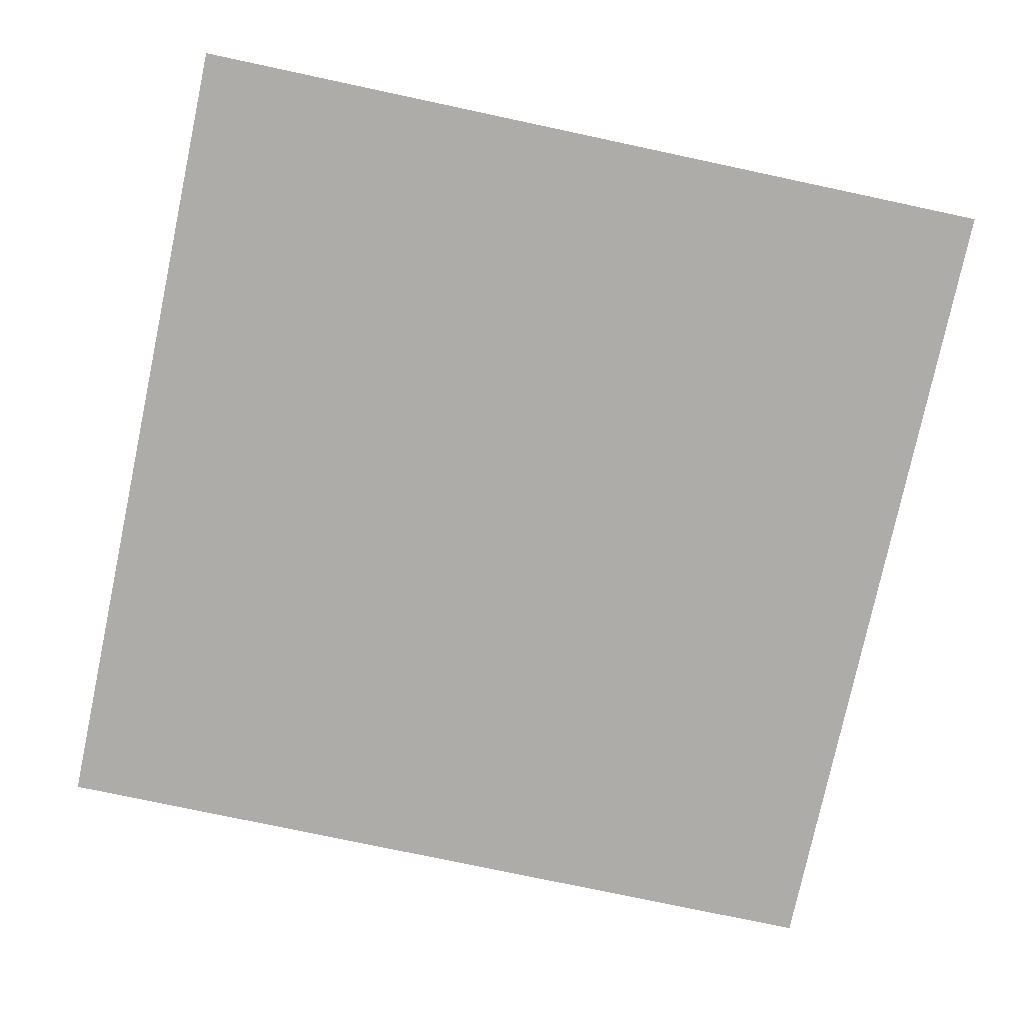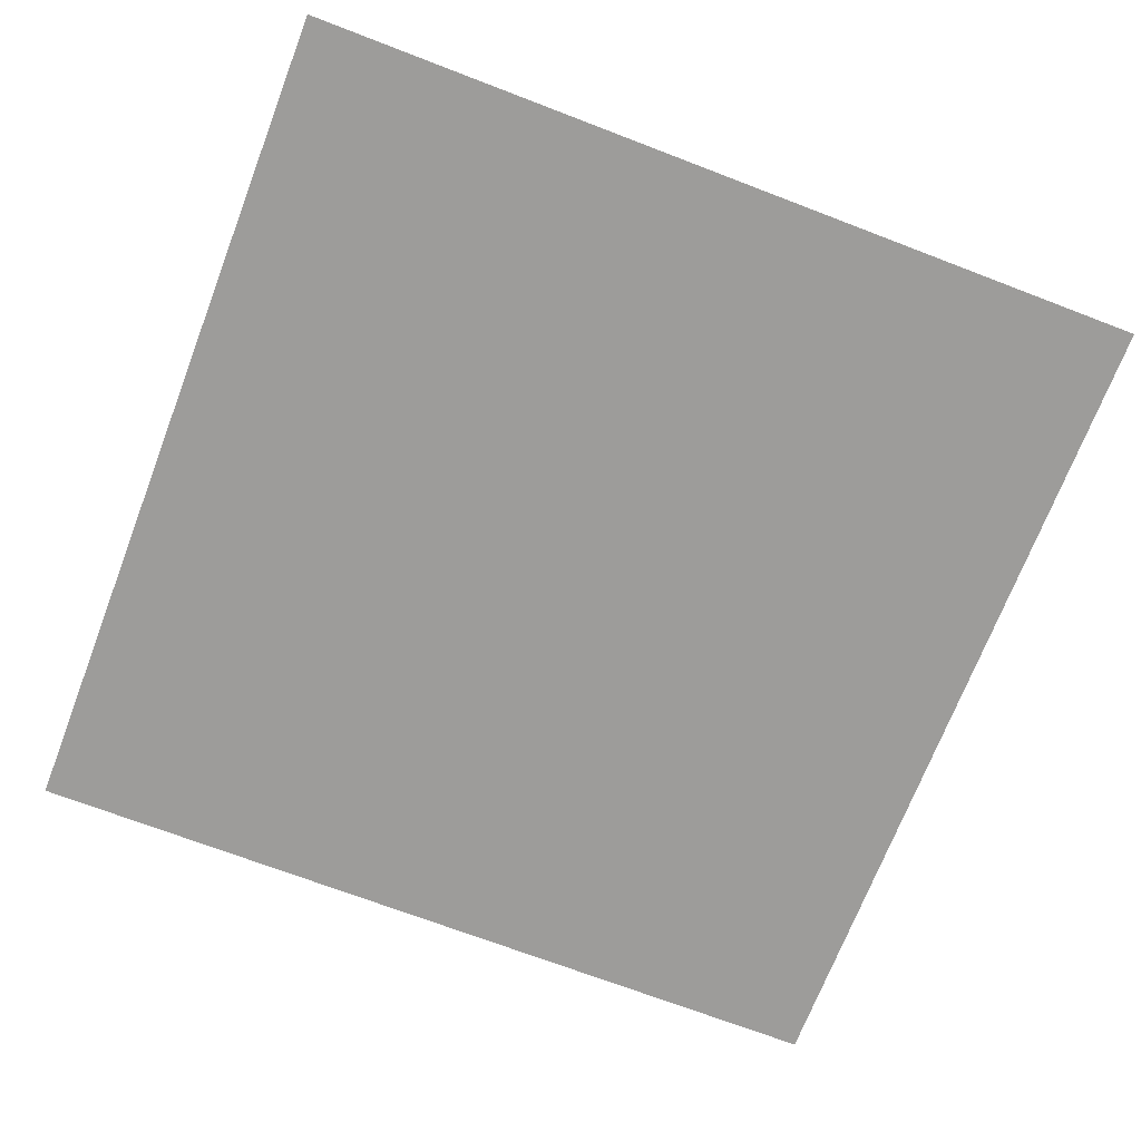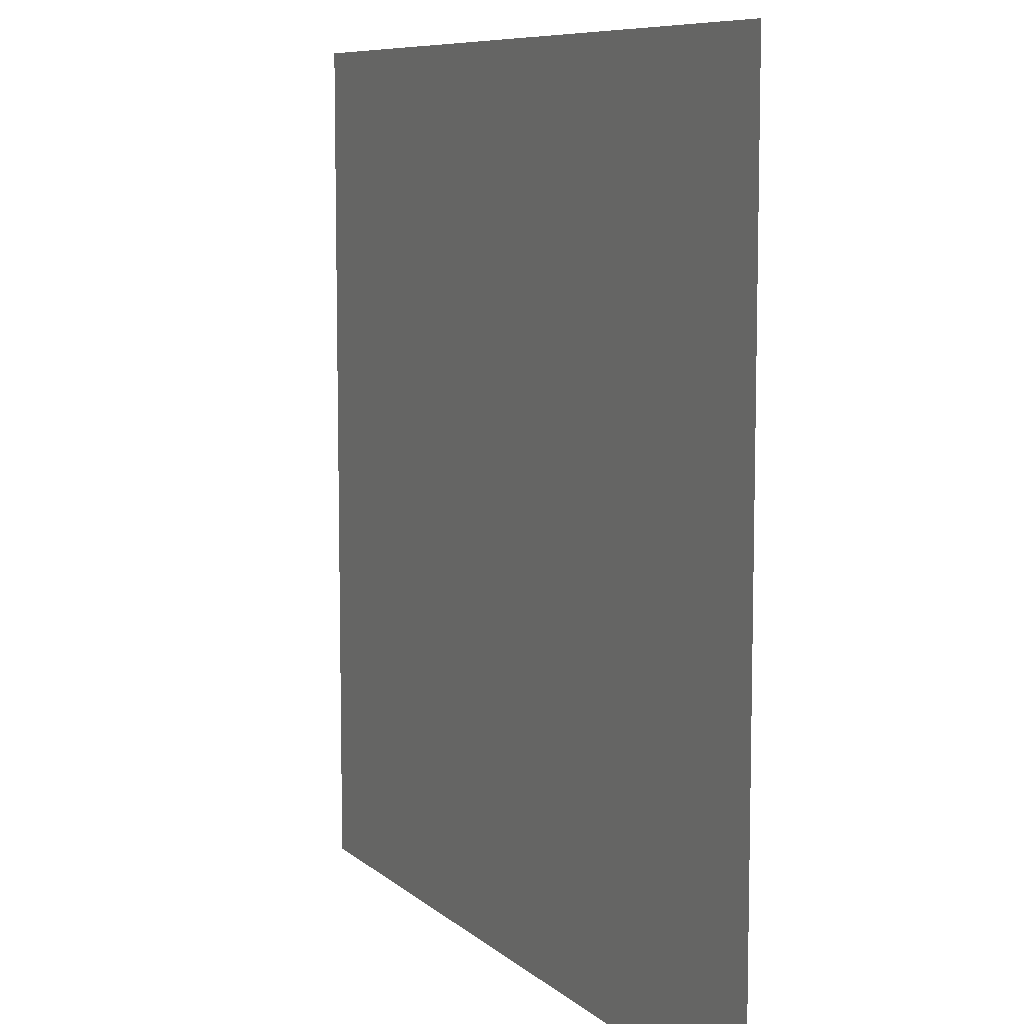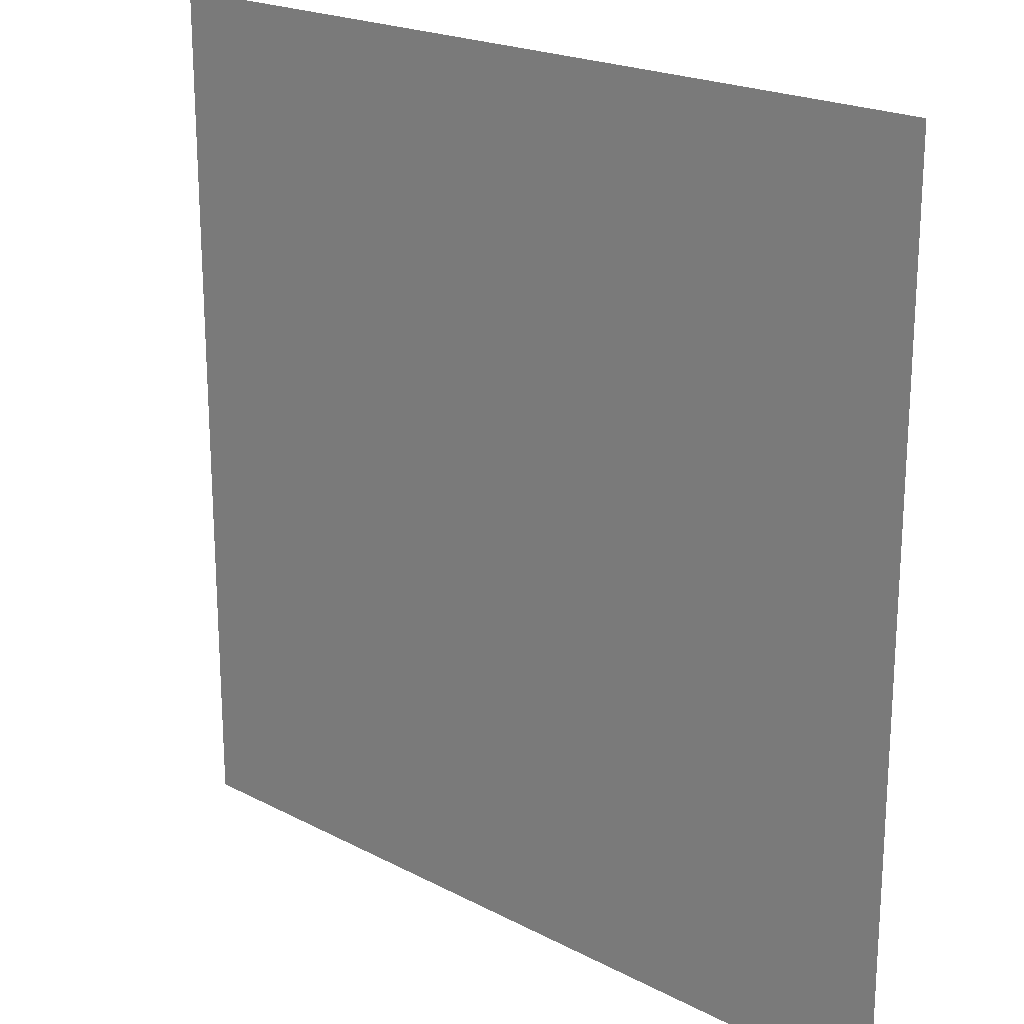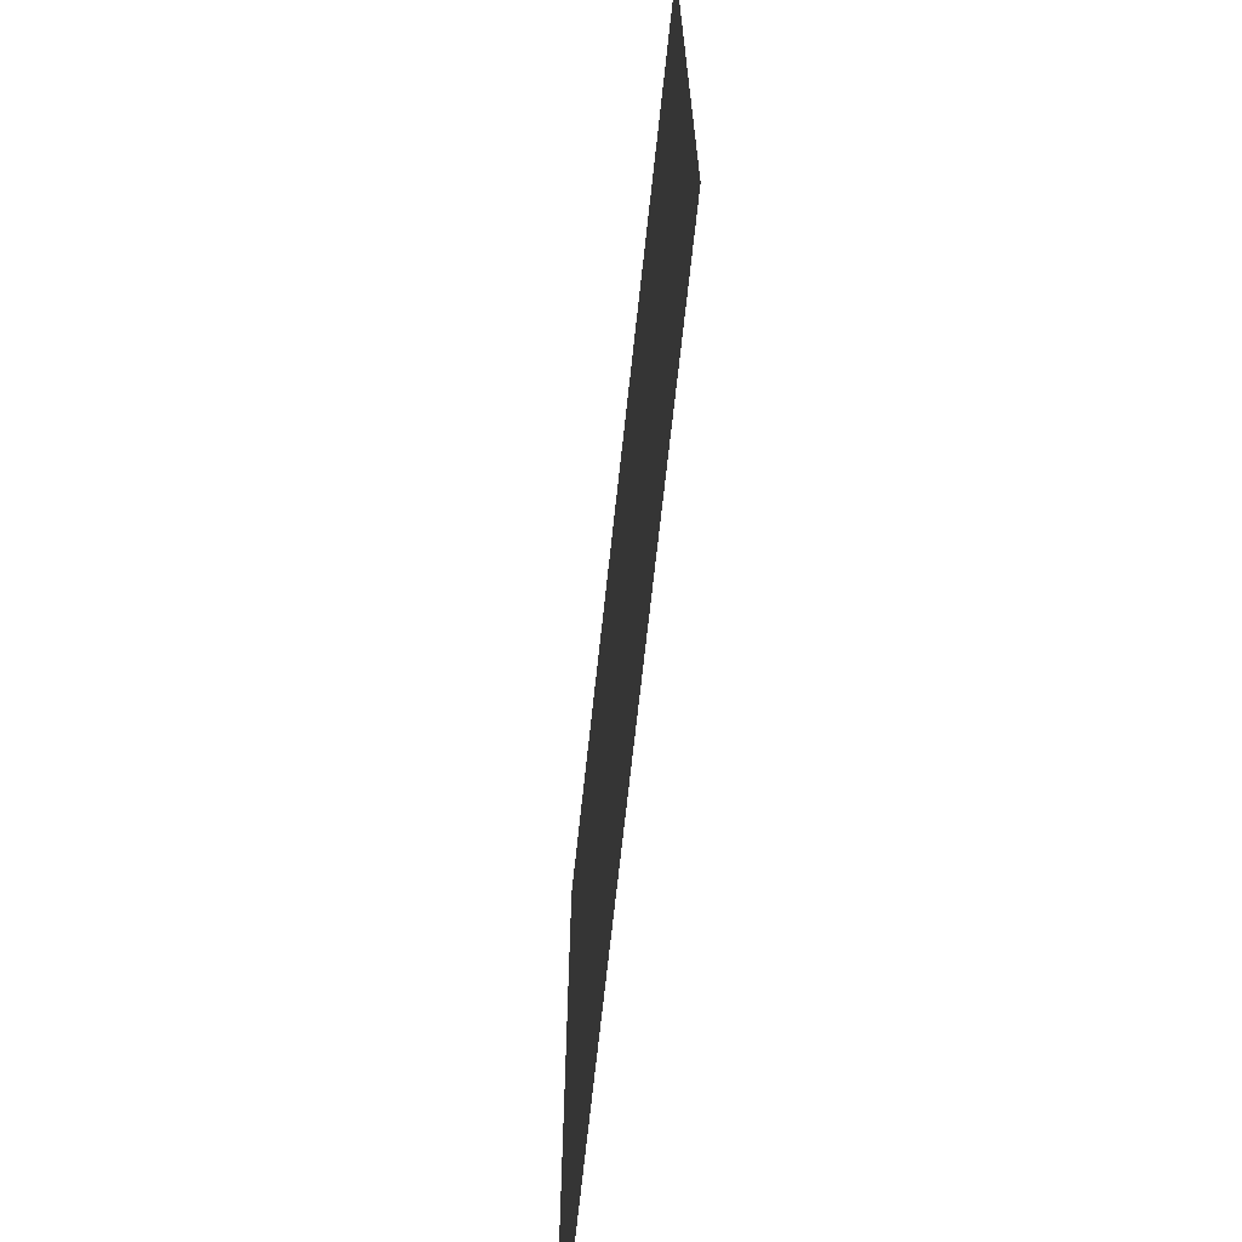
<metadata>
{"format":"obj","ext":"obj","renderer":"f3d","projection":"perspective","resolution":1024,"background":"white","views":[{"elev":-77.0,"azim":168.0,"up":"+Z"},{"elev":-70.3,"azim":159.0,"up":"+Z"},{"elev":8.3,"azim":-115.7,"up":"+Y"},{"elev":20.8,"azim":43.3,"up":"+Y"},{"elev":-70.1,"azim":-96.2,"up":"+Y"}]}
</metadata>
<code>
o back_CubeTopBackBottom.001
v -2 0 -2
v 2 0 -2
v 2 4 -2
v -2 4 -2
f 1 2 3 4

</code>
